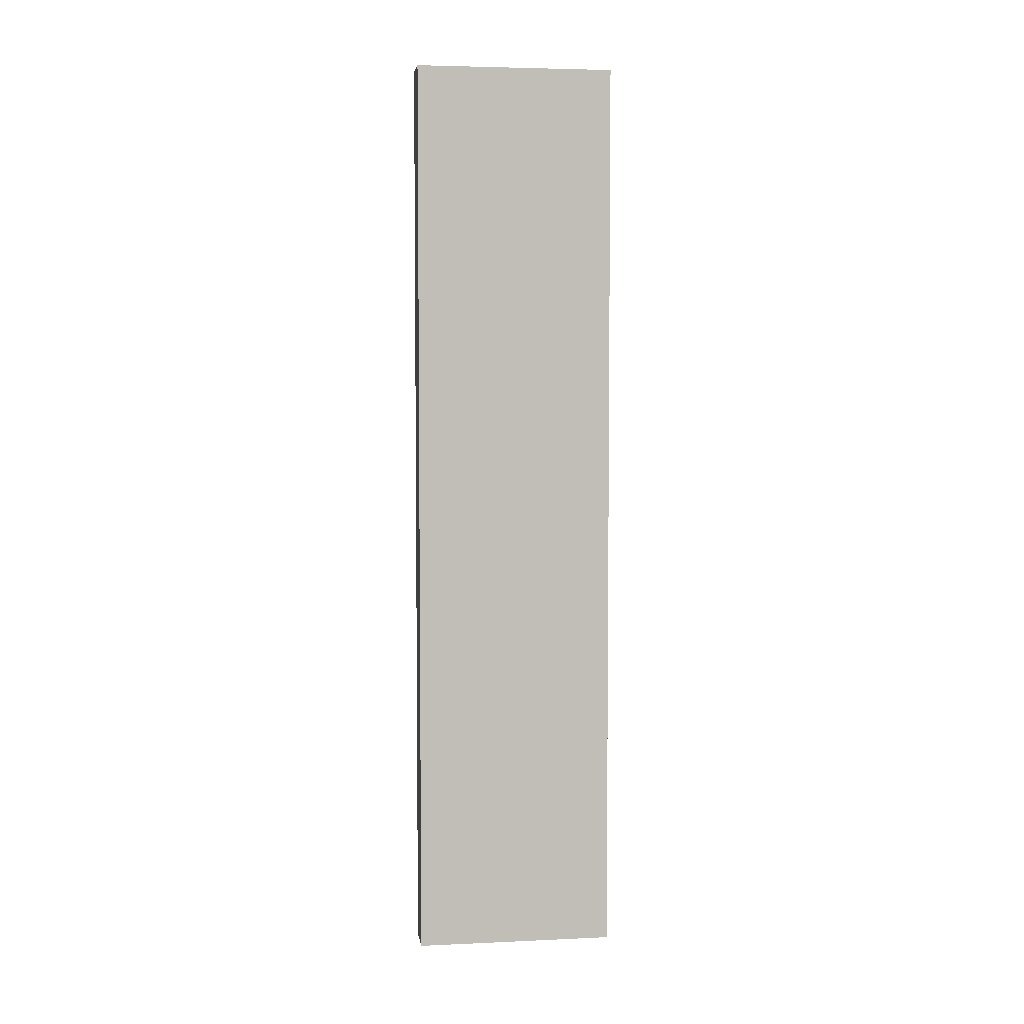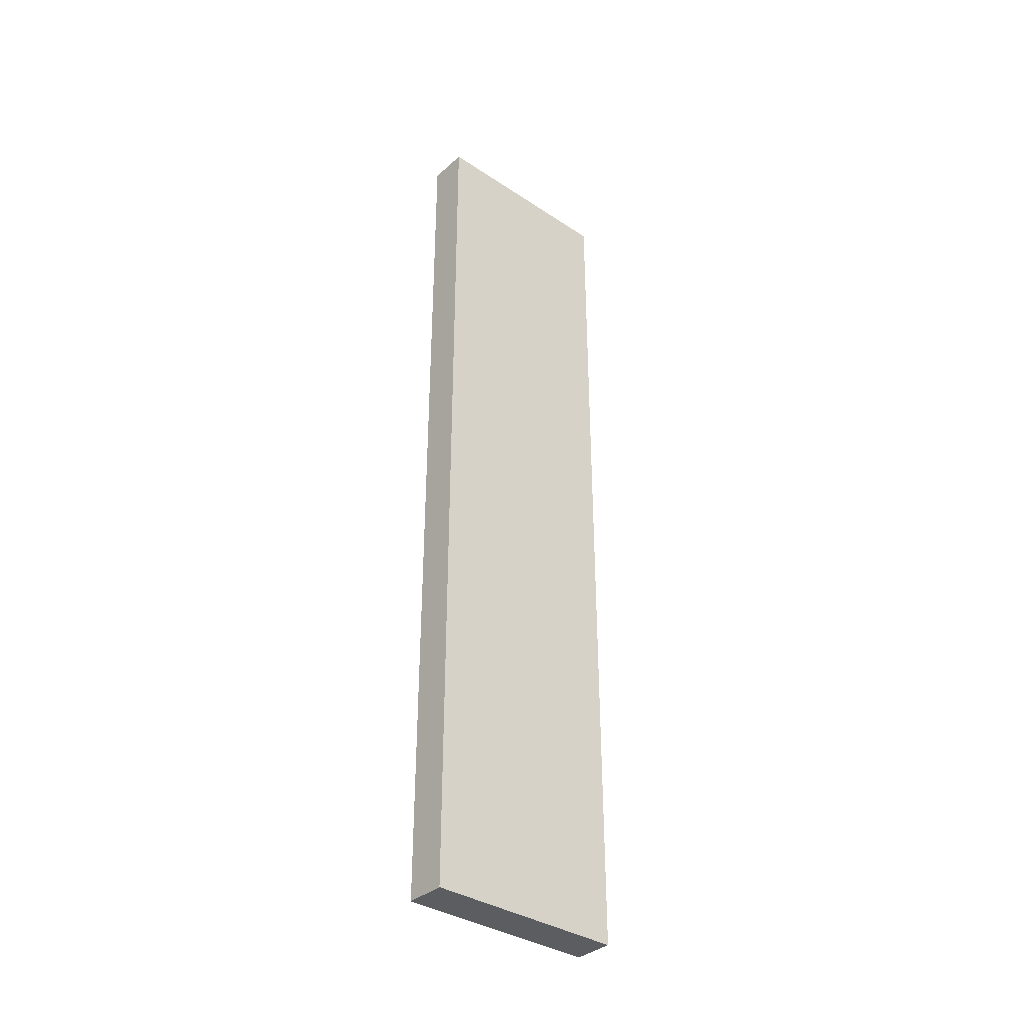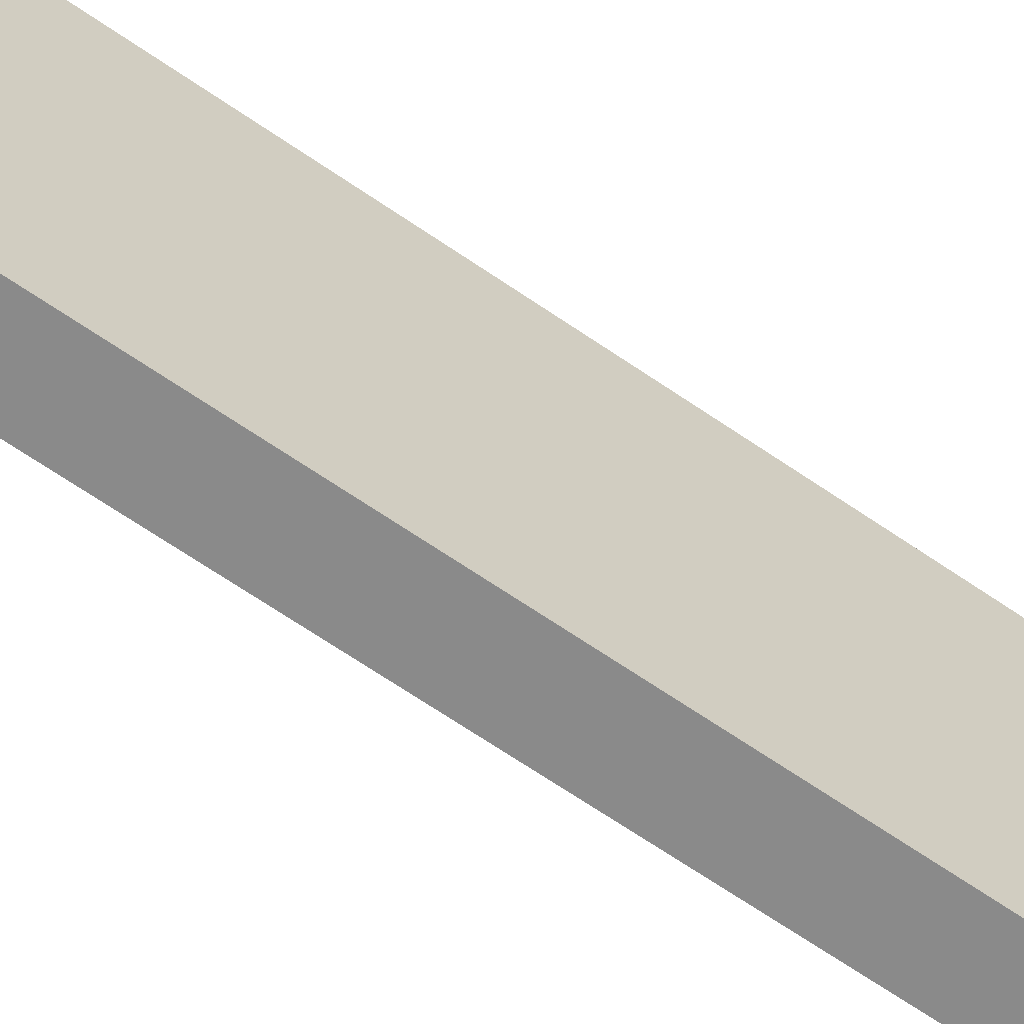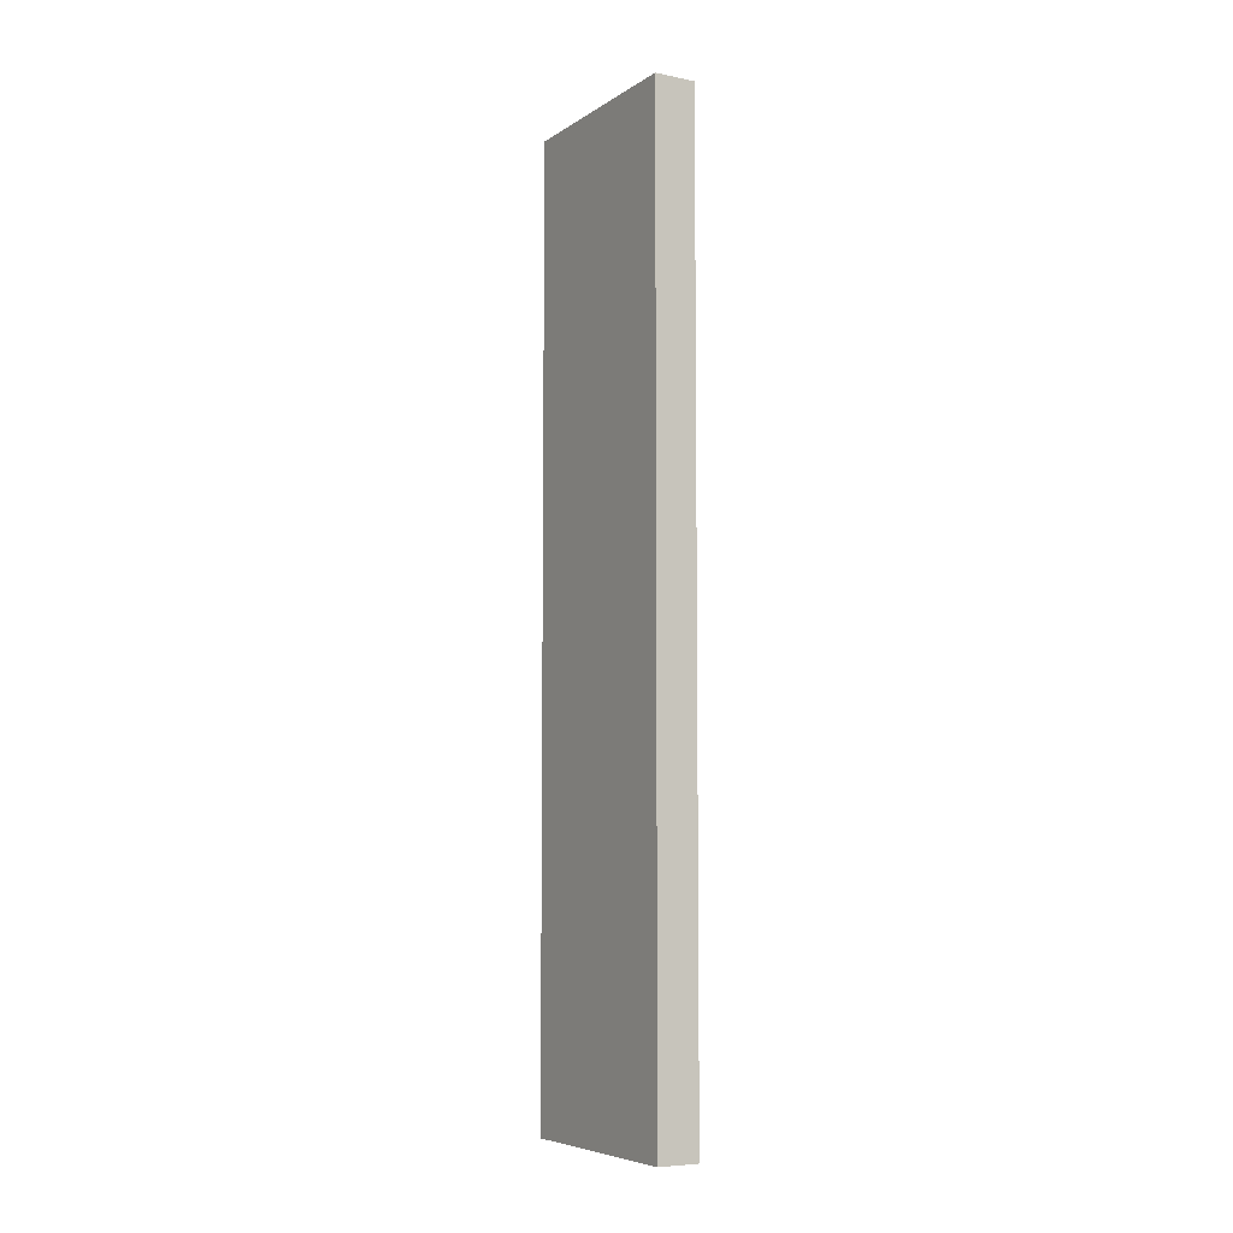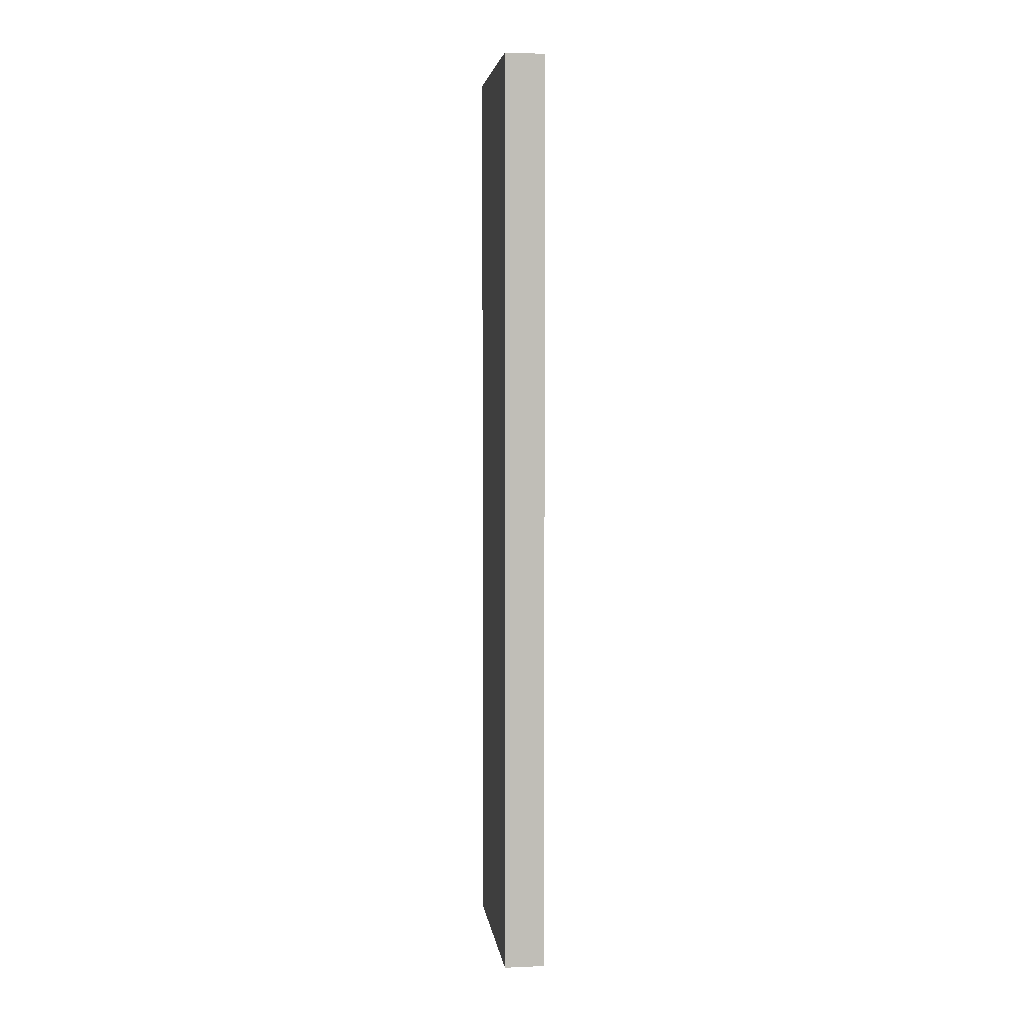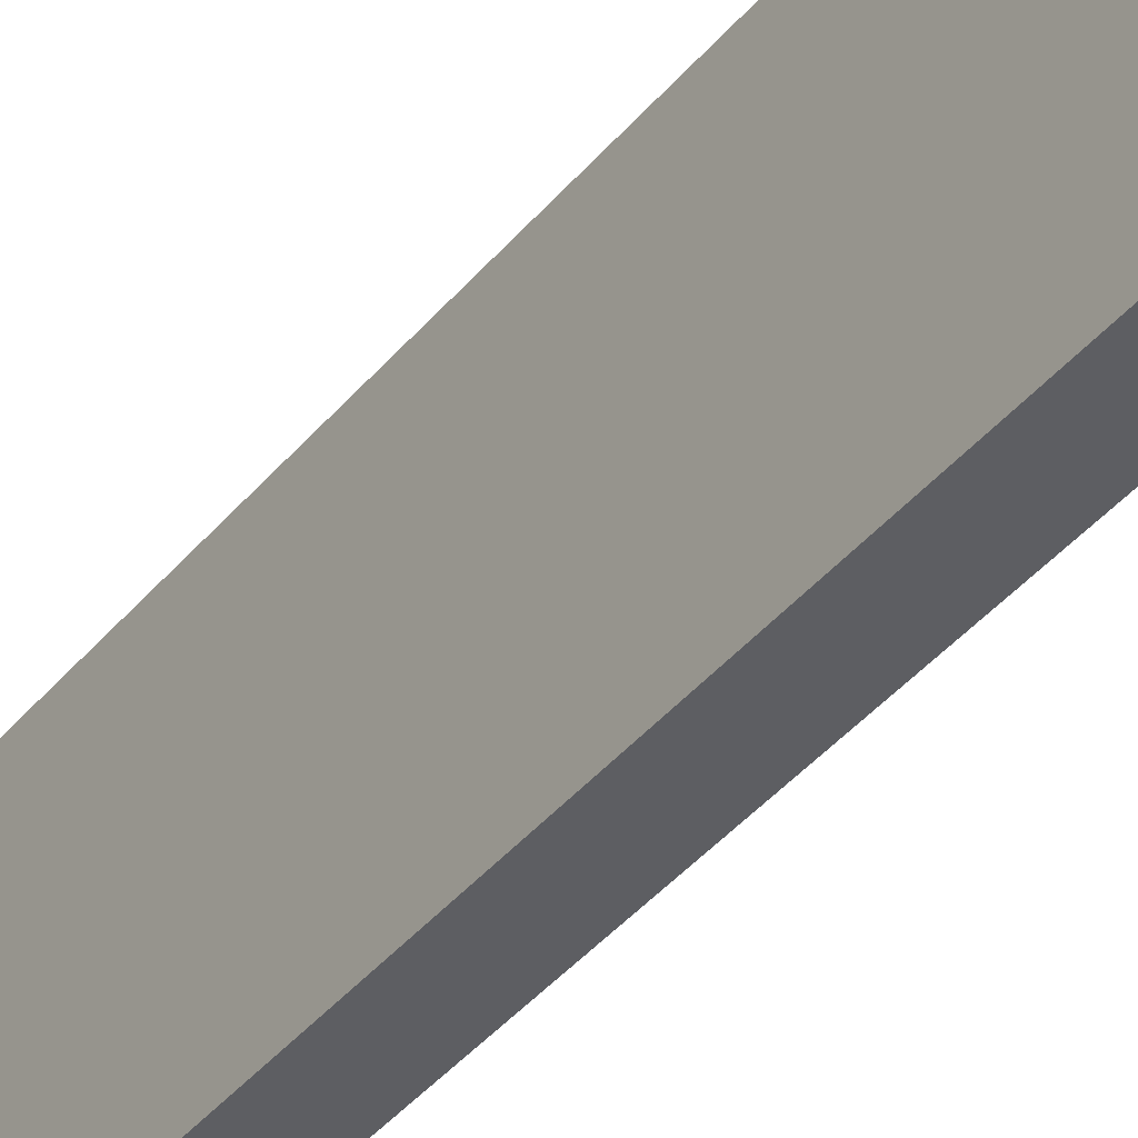
<metadata>
{"format":"obj","ext":"obj","renderer":"f3d","projection":"perspective","resolution":1024,"background":"white","views":[{"elev":4.6,"azim":-98.2,"up":"+Z"},{"elev":-36.0,"azim":-130.8,"up":"+Z"},{"elev":-63.6,"azim":54.7,"up":"+Y"},{"elev":-6.6,"azim":-30.3,"up":"+Z"},{"elev":4.8,"azim":-7.3,"up":"+Z"},{"elev":-38.8,"azim":145.5,"up":"+Y"}]}
</metadata>
<code>
o PlatformingWall
g Cube_32
v 0.4983 2.49 -15.23
v 0.4983 2.49 7.61
v -0.4988 2.49 -15.23
v -0.4988 2.49 7.61
v 0.4983 -2.49 7.61
v -0.4988 -2.49 7.61
v 0.4983 -2.49 -15.23
v -0.4988 -2.49 -15.23
f 3 4 2 1
f 4 6 5 2
f 6 8 7 5
f 8 3 1 7
f 8 6 4 3
f 1 2 5 7

</code>
